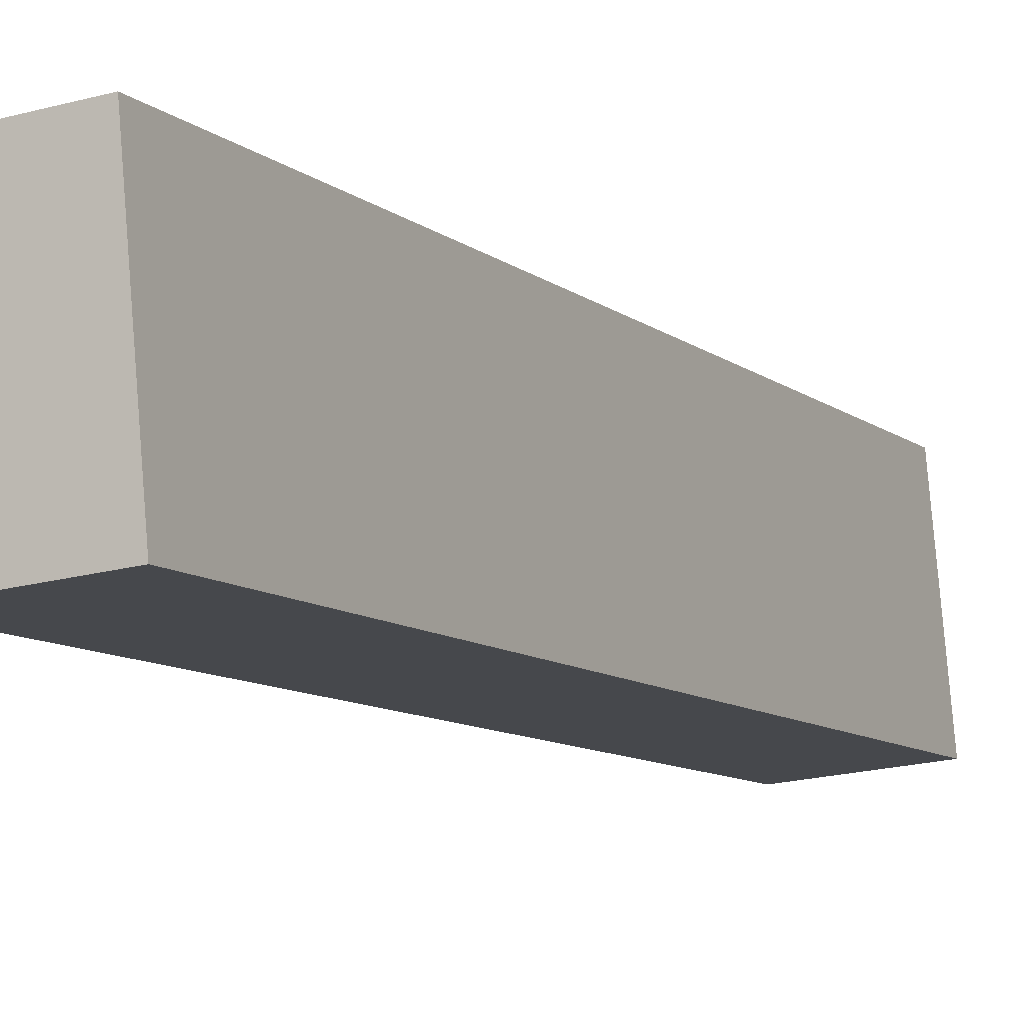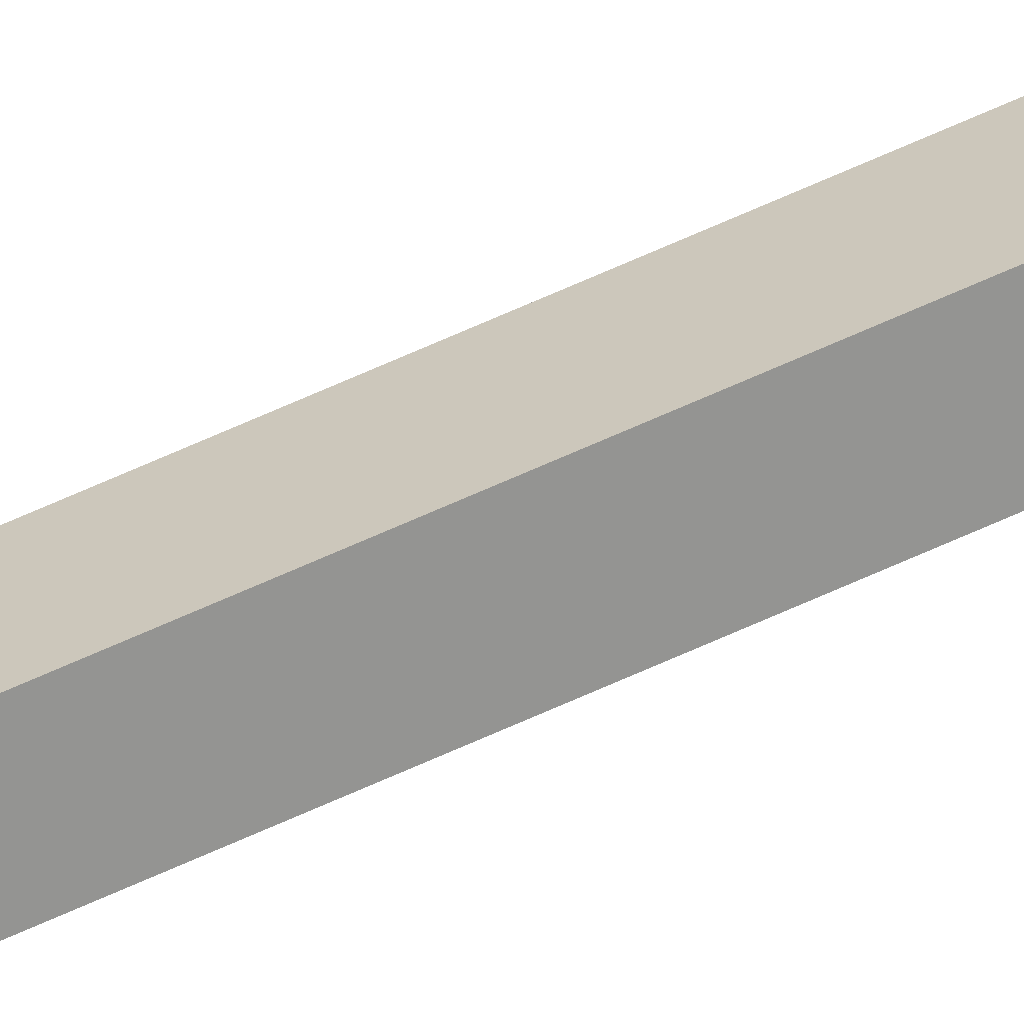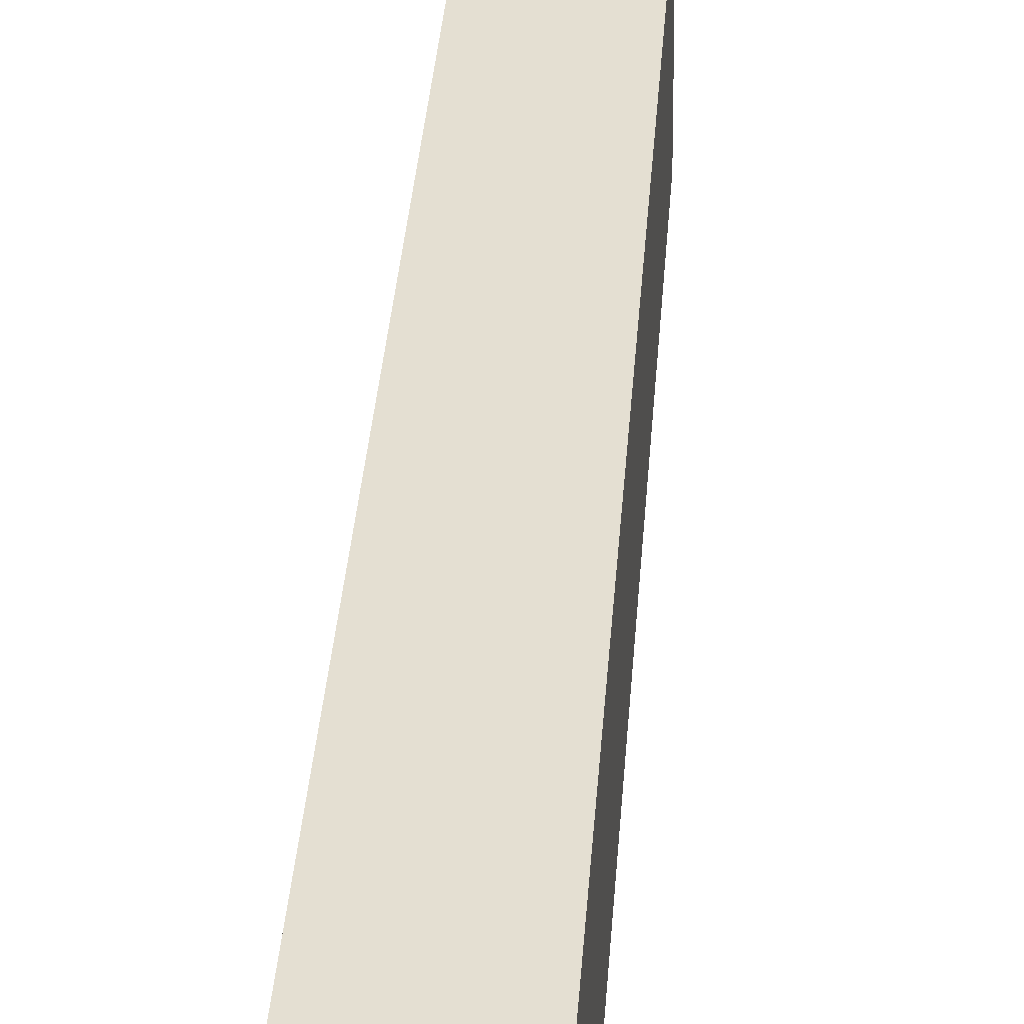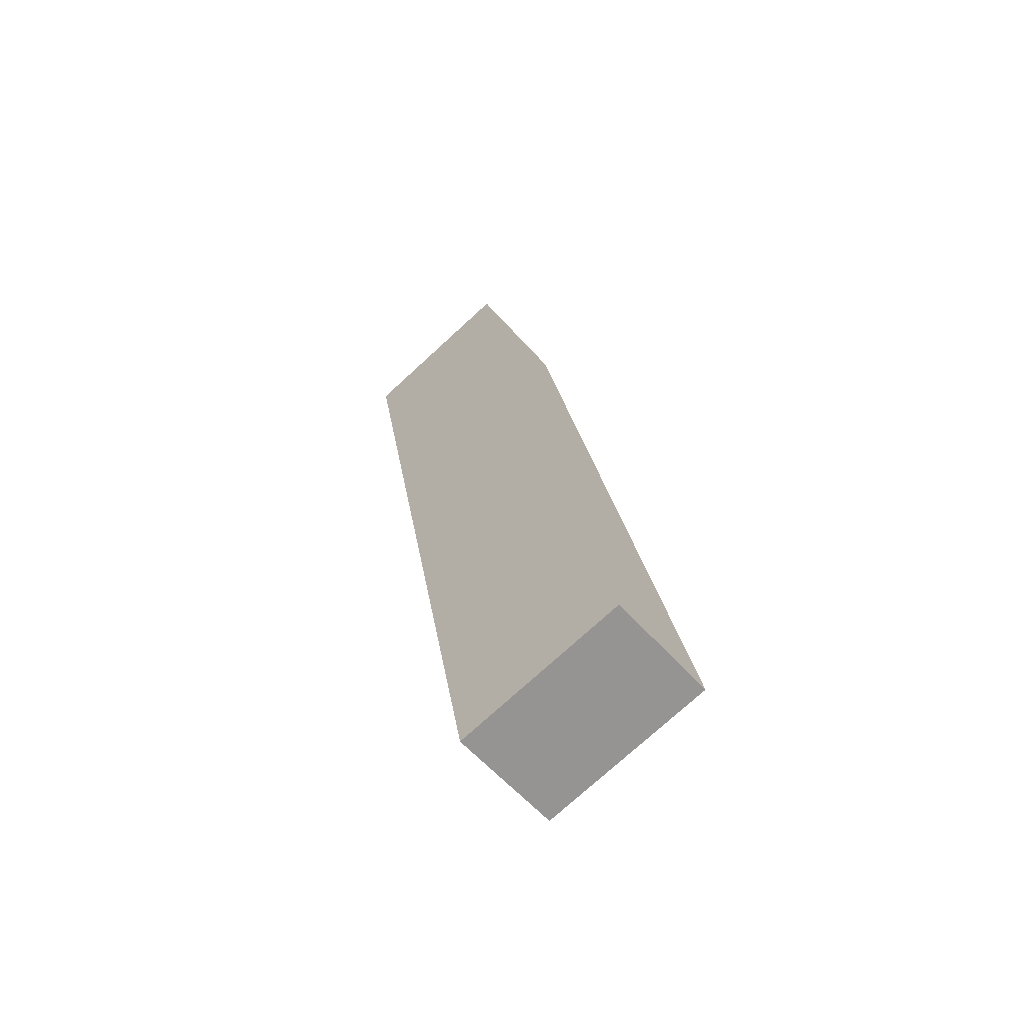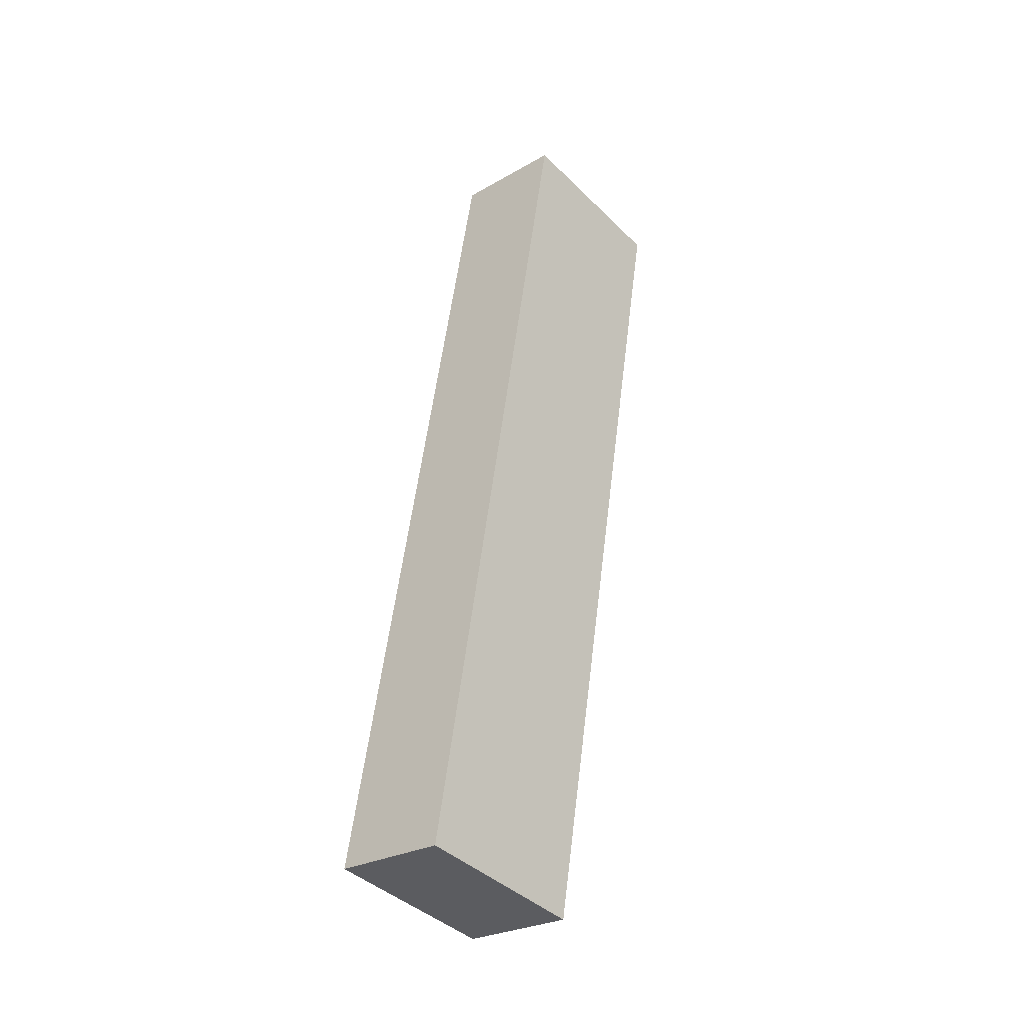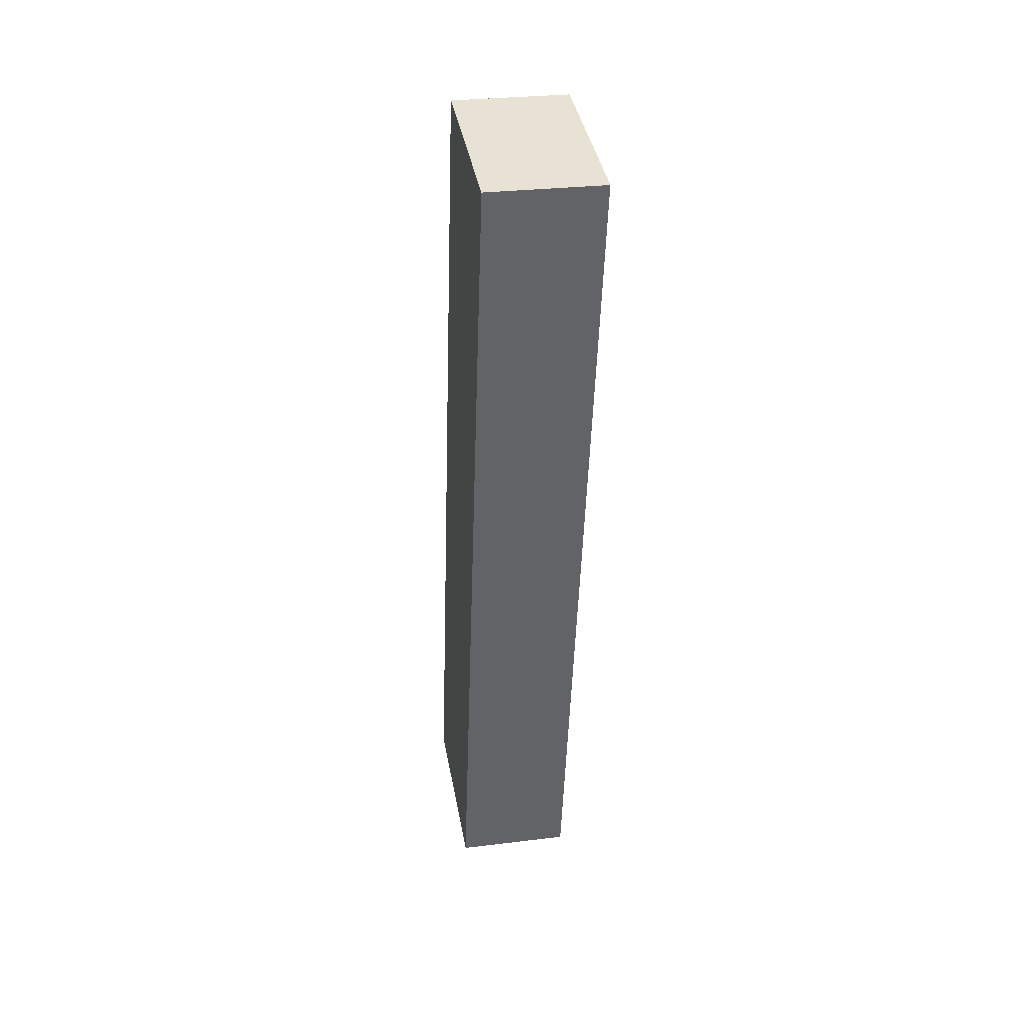
<metadata>
{"format":"obj","ext":"obj","renderer":"f3d","projection":"perspective","resolution":1024,"background":"white","views":[{"elev":-20.4,"azim":-153.8,"up":"+Y"},{"elev":-62.9,"azim":-69.7,"up":"+Y"},{"elev":27.0,"azim":-175.6,"up":"+Y"},{"elev":-59.7,"azim":-48.6,"up":"+Z"},{"elev":-27.3,"azim":41.3,"up":"+Z"},{"elev":29.0,"azim":169.7,"up":"+Z"}]}
</metadata>
<code>
v -0.322 -3.897 2.353
v 0.322 -3.897 2.353
v -0.322 -2.914 2.17
v 0.322 -2.914 2.17
v -0.322 -3.813 -2.66
v 0.322 -3.813 -2.66
v -0.322 -4.796 -2.477
v 0.322 -4.796 -2.477
f 1 2 3
f 3 2 4
f 3 4 5
f 5 4 6
f 5 6 7
f 7 6 8
f 7 8 1
f 1 8 2
f 2 8 4
f 4 8 6
f 7 1 5
f 5 1 3

</code>
